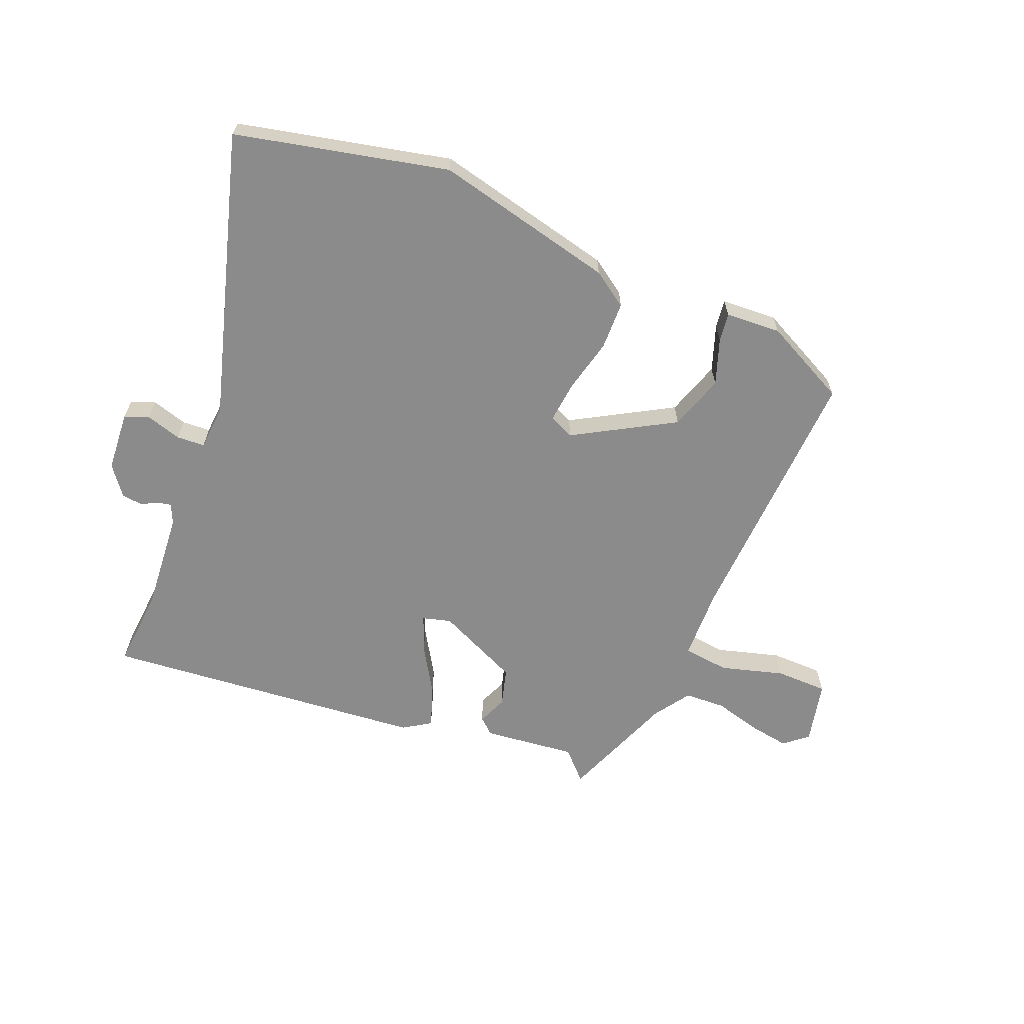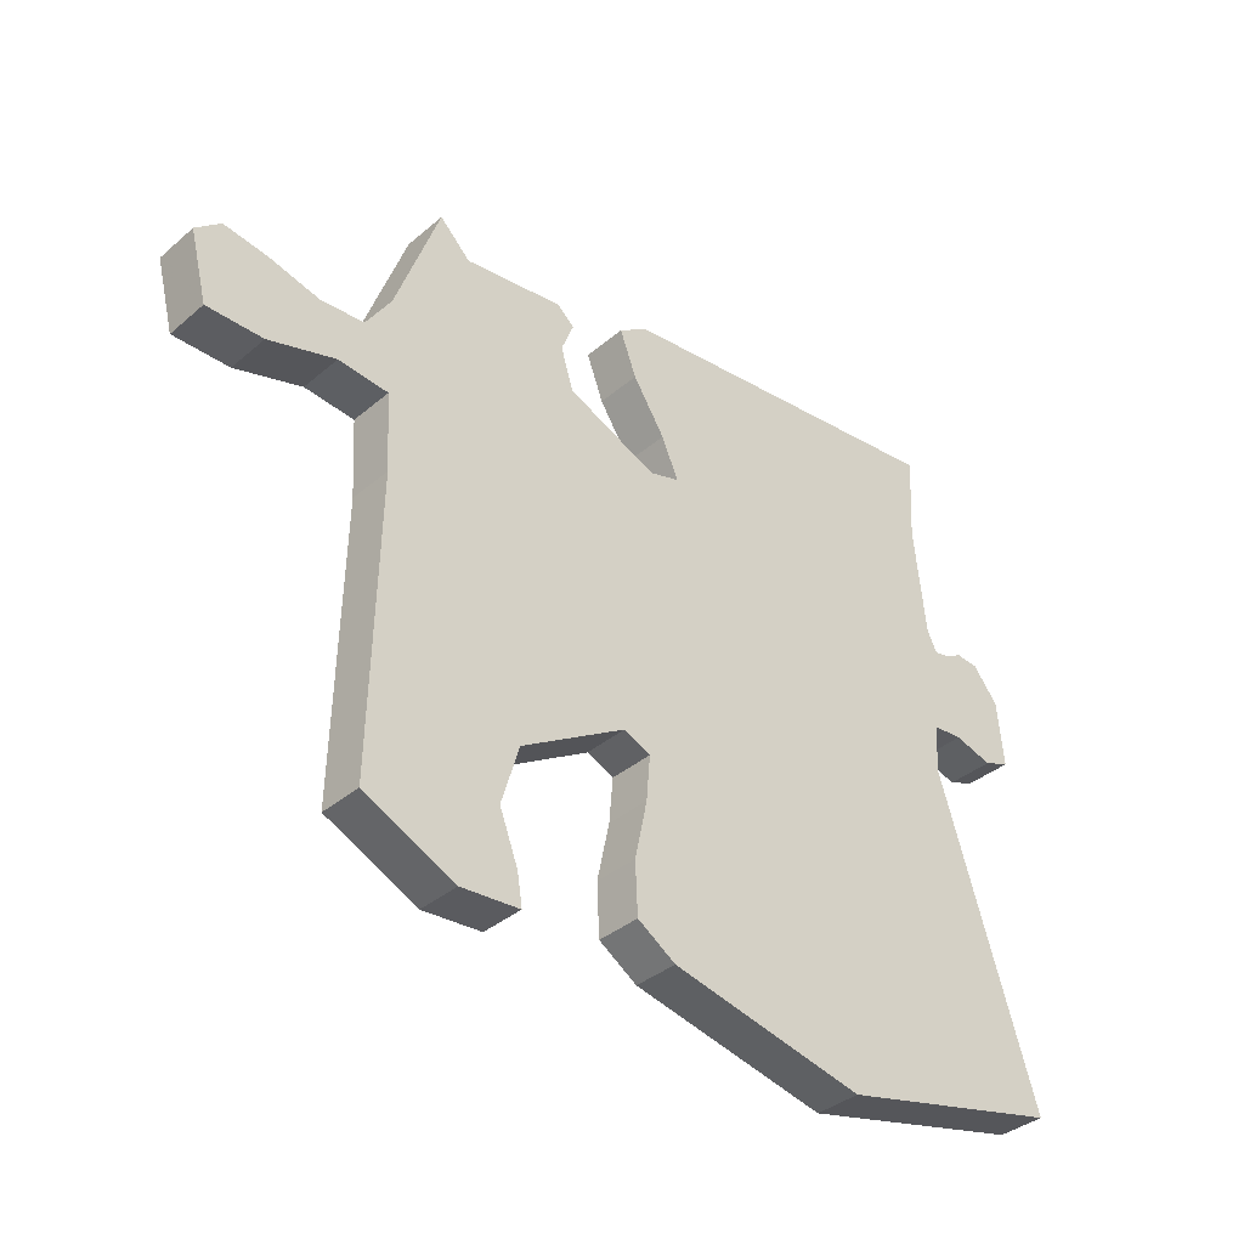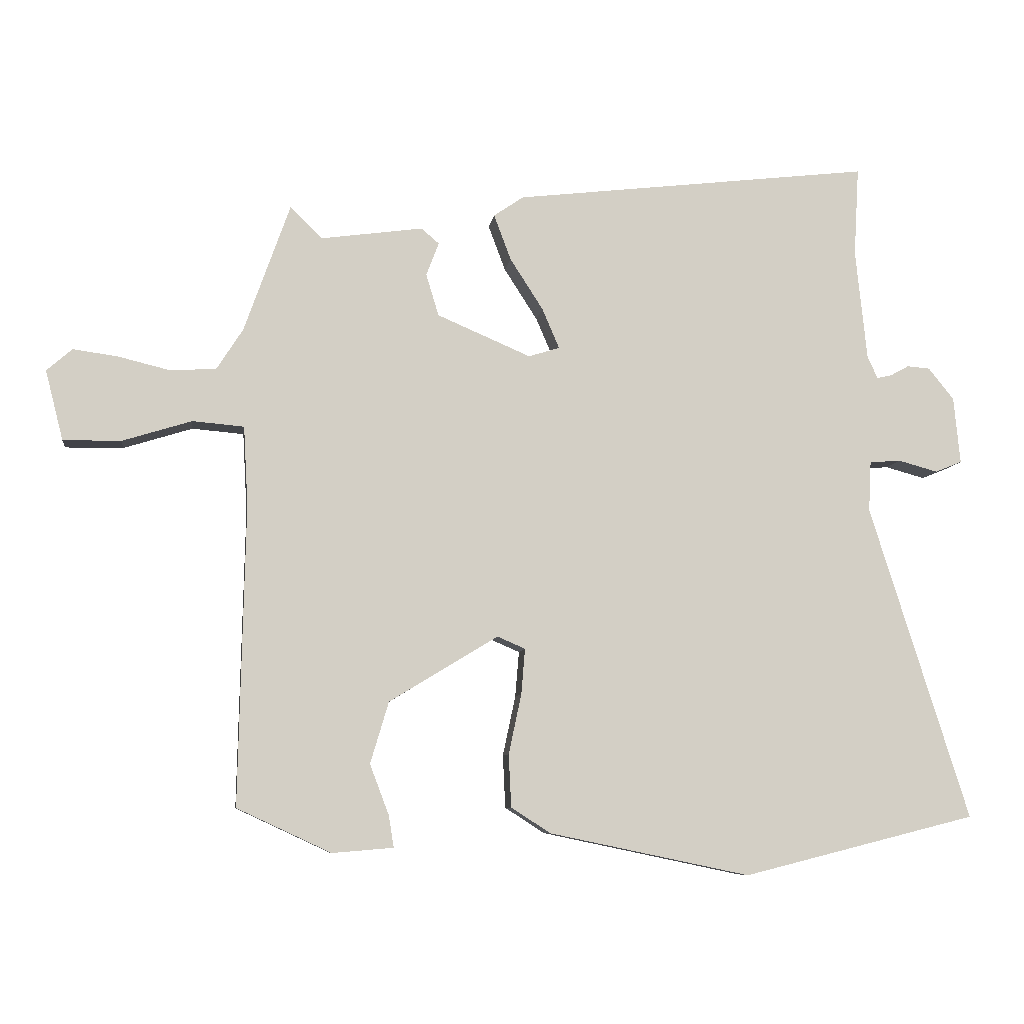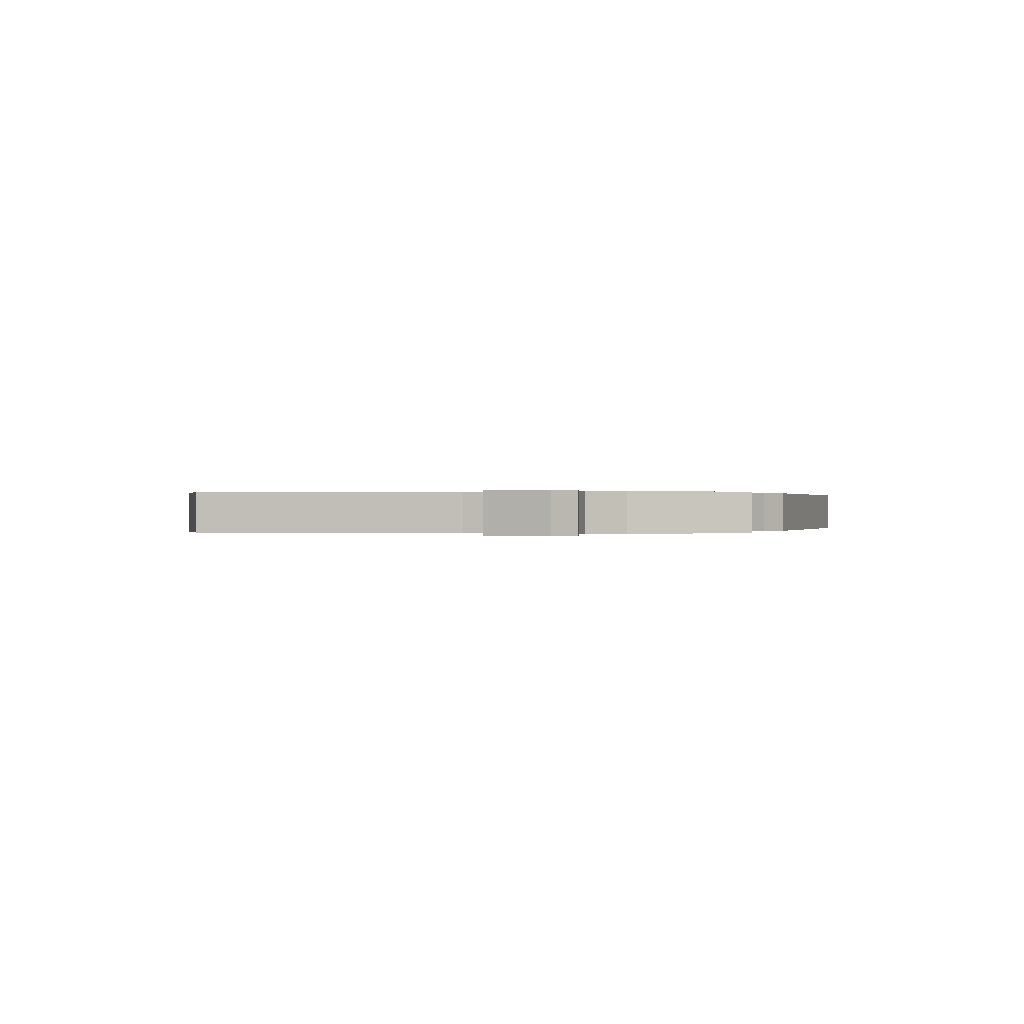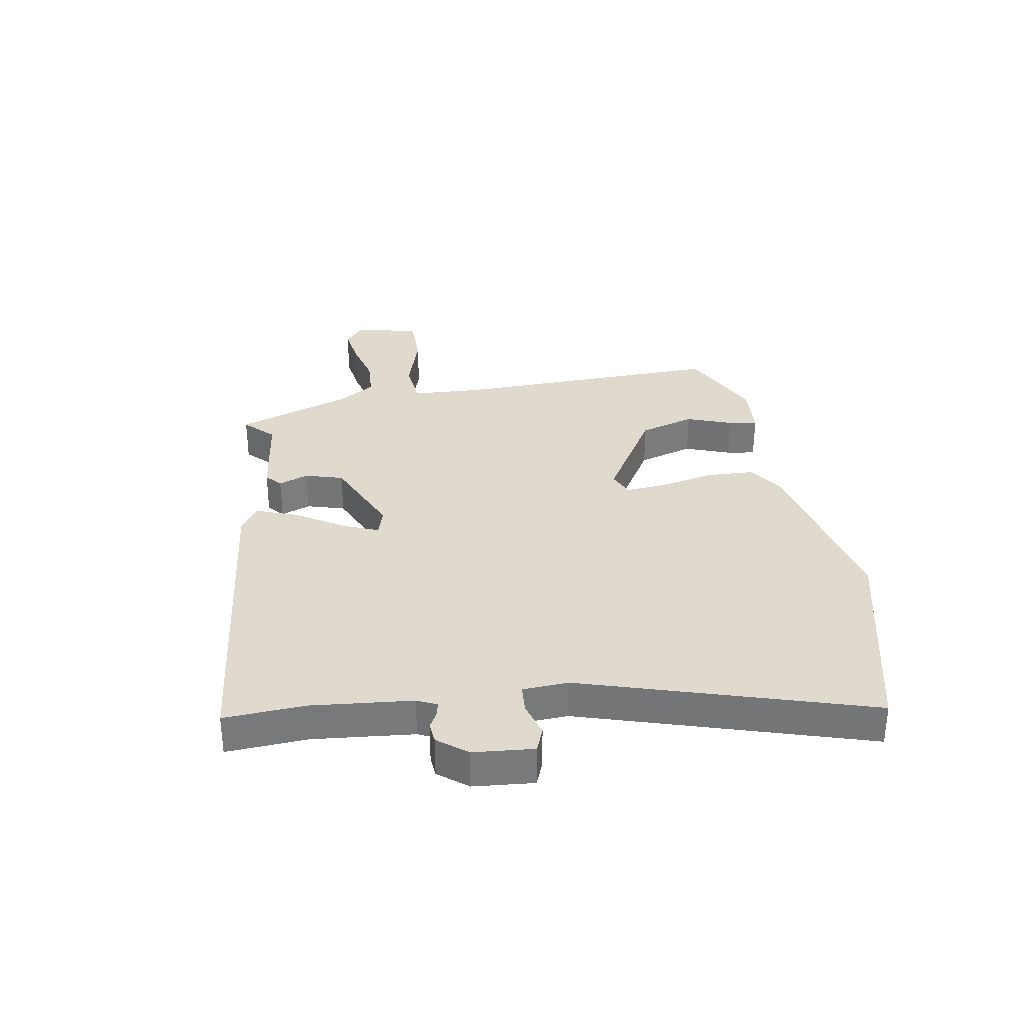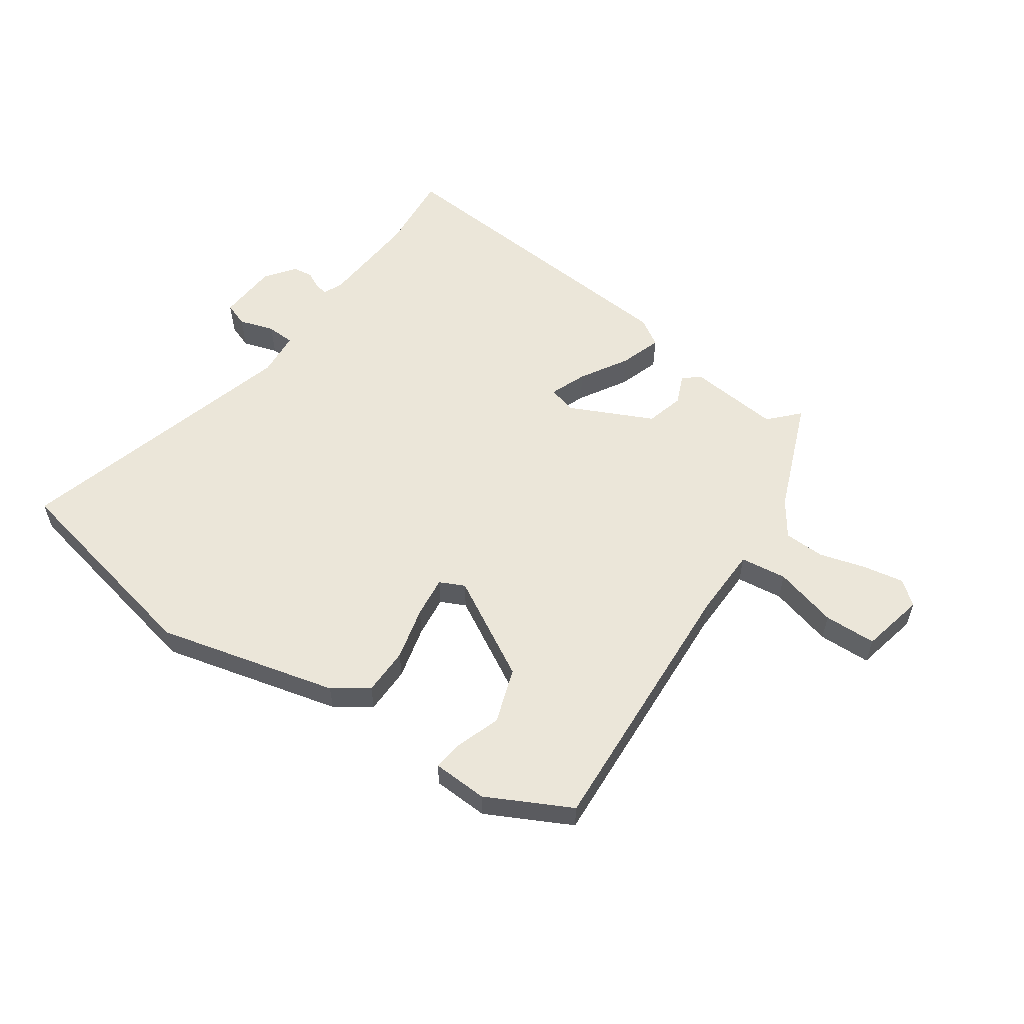
<metadata>
{"format":"obj","ext":"obj","renderer":"f3d","projection":"perspective","resolution":1024,"background":"white","views":[{"elev":-63.8,"azim":156.3,"up":"+Y"},{"elev":-36.9,"azim":-42.5,"up":"+Z"},{"elev":-7.8,"azim":-7.8,"up":"+Z"},{"elev":0.1,"azim":-78.9,"up":"+Y"},{"elev":32.6,"azim":79.9,"up":"+Y"},{"elev":56.2,"azim":-147.3,"up":"+Y"}]}
</metadata>
<code>
v -0.504 0.07 -0.445
v -0.494 0.07 0.026
v -0.501 0.07 0.151
v -0.582 0.07 0.158
v -0.691 0.07 0.124
v -0.782 0.07 0.123
v -0.81 0.07 0.233
v -0.77 0.07 0.268
v -0.699 0.07 0.258
v -0.617 0.07 0.238
v -0.546 0.07 0.243
v -0.505 0.07 0.307
v -0.433 0.07 0.509
v -0.383 0.07 0.46
v -0.222 0.07 0.482
v -0.194 0.07 0.458
v -0.214 0.07 0.406
v -0.194 0.07 0.34
v -0.047 0.07 0.277
v 0.002 0.07 0.292
v -0.025 0.07 0.355
v -0.077 0.07 0.436
v -0.104 0.07 0.508
v -0.057 0.07 0.54
v 0.506 0.07 0.606
v 0.498 0.07 0.466
v 0.516 0.07 0.291
v 0.532 0.07 0.257
v 0.555 0.07 0.262
v 0.584 0.07 0.278
v 0.62 0.07 0.275
v 0.66 0.07 0.225
v 0.67 0.07 0.12
v 0.628 0.07 0.103
v 0.566 0.07 0.12
v 0.517 0.07 0.116
v 0.513 0.07 0.037
v 0.669 0.07 -0.458
v 0.302 0.07 -0.55
v -0.014 0.07 -0.484
v -0.076 0.07 -0.444
v -0.08 0.07 -0.361
v -0.06 0.07 -0.267
v -0.054 0.07 -0.195
v -0.098 0.07 -0.176
v -0.269 0.07 -0.28
v -0.298 0.07 -0.377
v -0.268 0.07 -0.456
v -0.26 0.07 -0.506
v -0.356 0.07 -0.514
v -0.504 0 -0.445
v -0.494 0 0.026
v -0.501 0 0.151
v -0.582 0 0.158
v -0.691 0 0.124
v -0.782 0 0.123
v -0.81 0 0.233
v -0.77 0 0.268
v -0.699 0 0.258
v -0.617 0 0.238
v -0.546 0 0.243
v -0.505 0 0.307
v -0.433 0 0.509
v -0.383 0 0.46
v -0.222 0 0.482
v -0.194 0 0.458
v -0.214 0 0.406
v -0.194 0 0.34
v -0.047 0 0.277
v 0.002 0 0.292
v -0.025 0 0.355
v -0.077 0 0.436
v -0.104 0 0.508
v -0.057 0 0.54
v 0.506 0 0.606
v 0.498 0 0.466
v 0.516 0 0.291
v 0.532 0 0.257
v 0.555 0 0.262
v 0.584 0 0.278
v 0.62 0 0.275
v 0.66 0 0.225
v 0.67 0 0.12
v 0.628 0 0.103
v 0.566 0 0.12
v 0.517 0 0.116
v 0.513 0 0.037
v 0.669 0 -0.458
v 0.302 0 -0.55
v -0.014 0 -0.484
v -0.076 0 -0.444
v -0.08 0 -0.361
v -0.06 0 -0.267
v -0.054 0 -0.195
v -0.098 0 -0.176
v -0.269 0 -0.28
v -0.298 0 -0.377
v -0.268 0 -0.456
v -0.26 0 -0.506
v -0.356 0 -0.514
f 50 1 2
f 49 50 2
f 48 49 2
f 47 48 2
f 46 47 2 3
f 45 46 3
f 44 45 3
f 41 42 43
f 40 41 43
f 39 40 43
f 38 39 43
f 37 38 43
f 36 37 43 44
f 33 34 35
f 32 33 35
f 31 32 35
f 30 31 35
f 29 30 35
f 28 29 35 36
f 36 44 3
f 28 36 3
f 27 28 3
f 24 25 26
f 23 24 26
f 22 23 26
f 21 22 26
f 20 21 26 27
f 14 15 16 17
f 14 17 18
f 12 13 14
f 11 12 14 18
f 8 9 10
f 7 8 10
f 6 7 10
f 5 6 10
f 4 5 10
f 4 10 11
f 11 18 19
f 4 11 19
f 3 4 19
f 19 20 27
f 3 19 27
f 52 51 100
f 52 100 99
f 52 99 98
f 52 98 97
f 53 52 97 96
f 53 96 95
f 53 95 94
f 93 92 91
f 93 91 90
f 93 90 89
f 93 89 88
f 93 88 87
f 94 93 87 86
f 85 84 83
f 85 83 82
f 85 82 81
f 85 81 80
f 85 80 79
f 86 85 79 78
f 53 94 86
f 53 86 78
f 53 78 77
f 76 75 74
f 76 74 73
f 76 73 72
f 76 72 71
f 77 76 71 70
f 67 66 65 64
f 68 67 64
f 64 63 62
f 68 64 62 61
f 60 59 58
f 60 58 57
f 60 57 56
f 60 56 55
f 60 55 54
f 61 60 54
f 69 68 61
f 69 61 54
f 69 54 53
f 77 70 69
f 77 69 53
f 1 51 52 2
f 2 52 53 3
f 3 53 54 4
f 4 54 55 5
f 5 55 56 6
f 6 56 57 7
f 7 57 58 8
f 8 58 59 9
f 9 59 60 10
f 10 60 61 11
f 11 61 62 12
f 12 62 63 13
f 13 63 64 14
f 14 64 65 15
f 15 65 66 16
f 16 66 67 17
f 17 67 68 18
f 18 68 69 19
f 19 69 70 20
f 20 70 71 21
f 21 71 72 22
f 22 72 73 23
f 23 73 74 24
f 24 74 75 25
f 25 75 76 26
f 26 76 77 27
f 27 77 78 28
f 28 78 79 29
f 29 79 80 30
f 30 80 81 31
f 31 81 82 32
f 32 82 83 33
f 33 83 84 34
f 34 84 85 35
f 35 85 86 36
f 36 86 87 37
f 37 87 88 38
f 38 88 89 39
f 39 89 90 40
f 40 90 91 41
f 41 91 92 42
f 42 92 93 43
f 43 93 94 44
f 44 94 95 45
f 45 95 96 46
f 46 96 97 47
f 47 97 98 48
f 48 98 99 49
f 49 99 100 50
f 50 100 51 1

</code>
